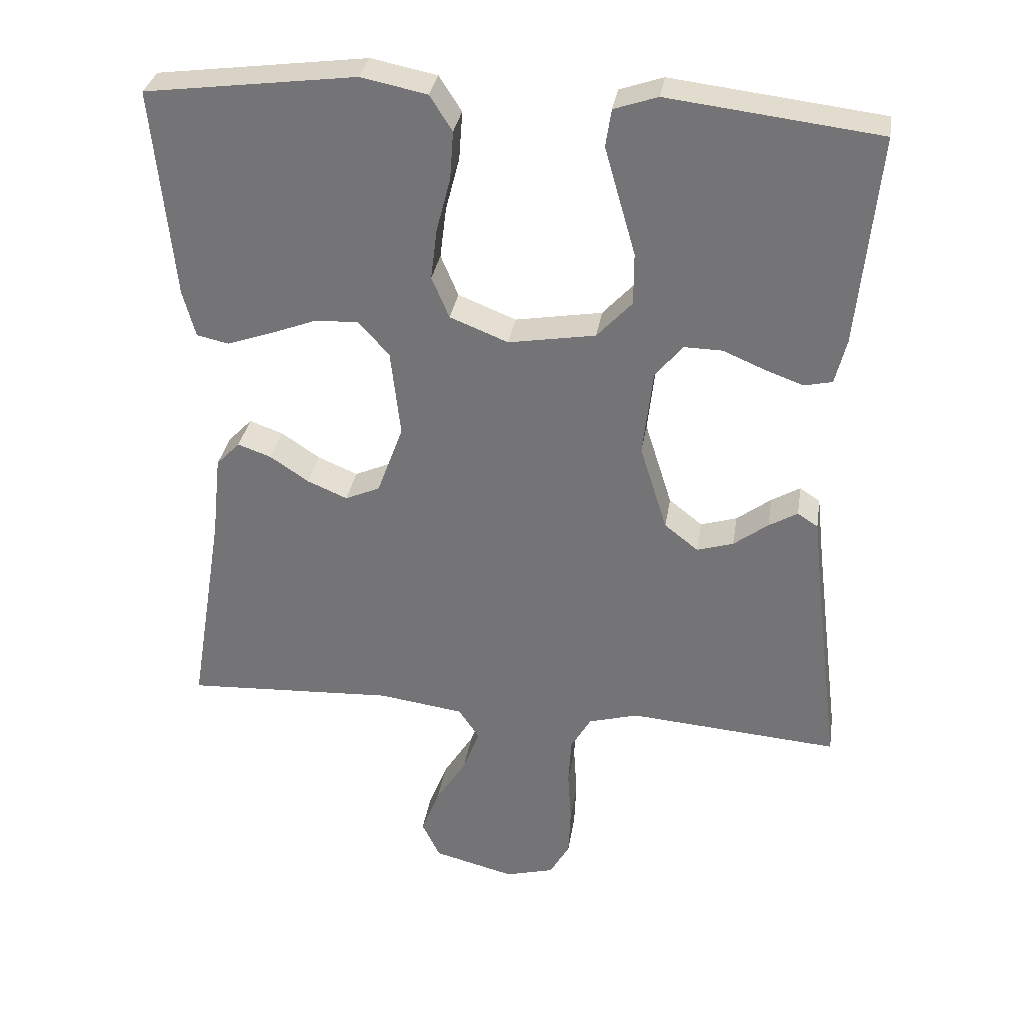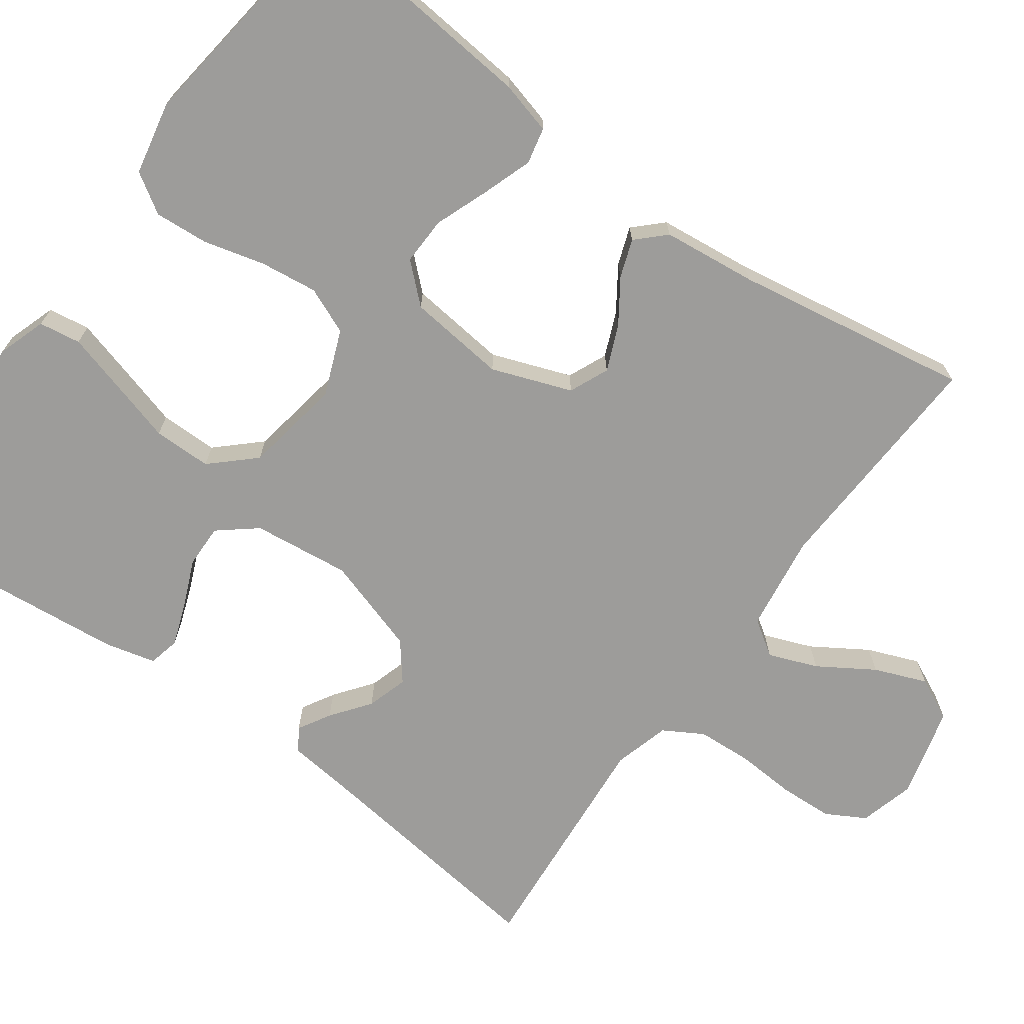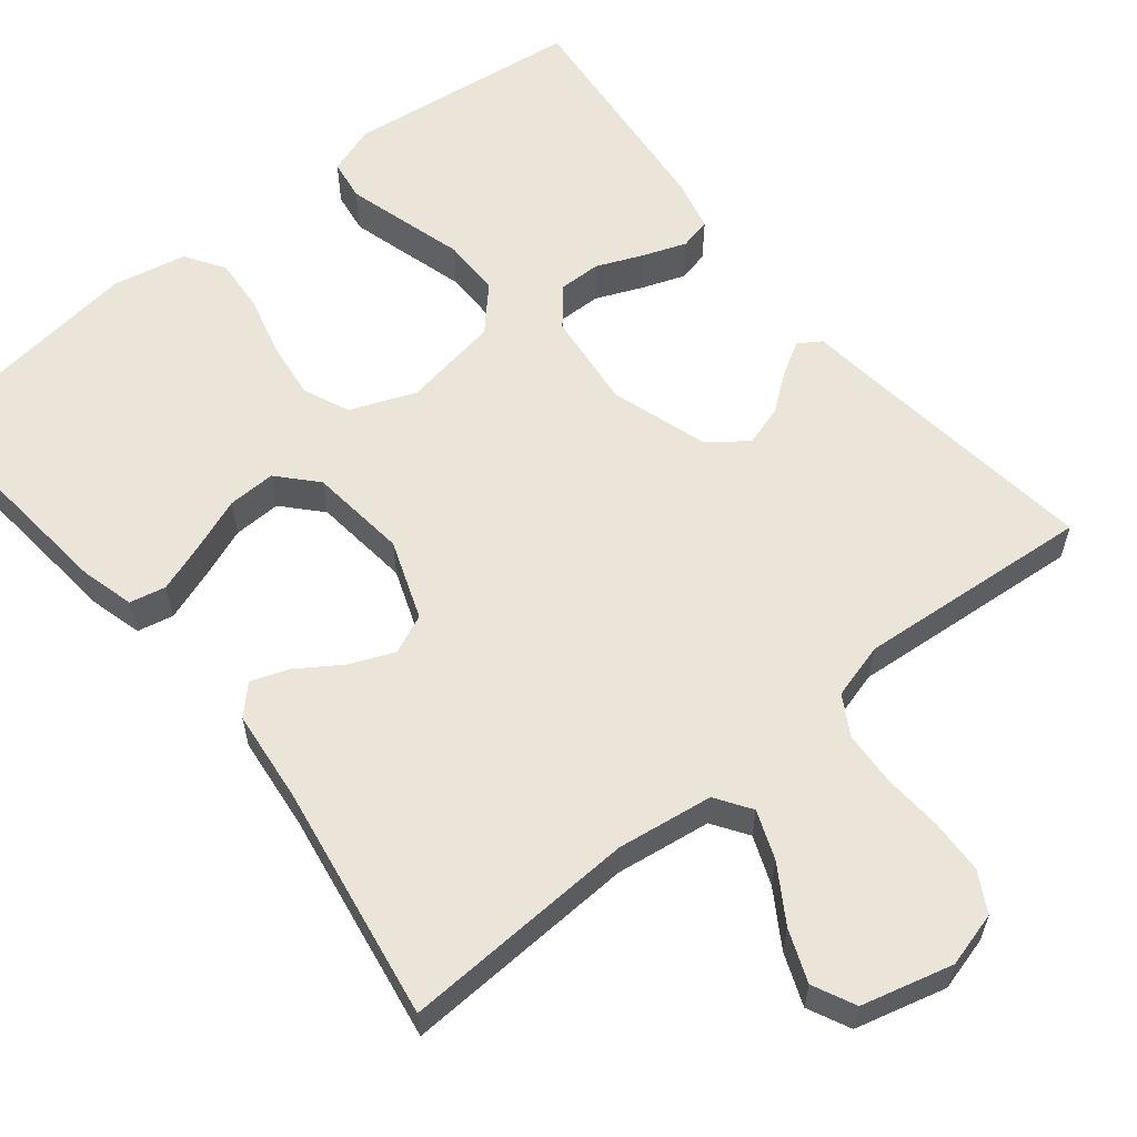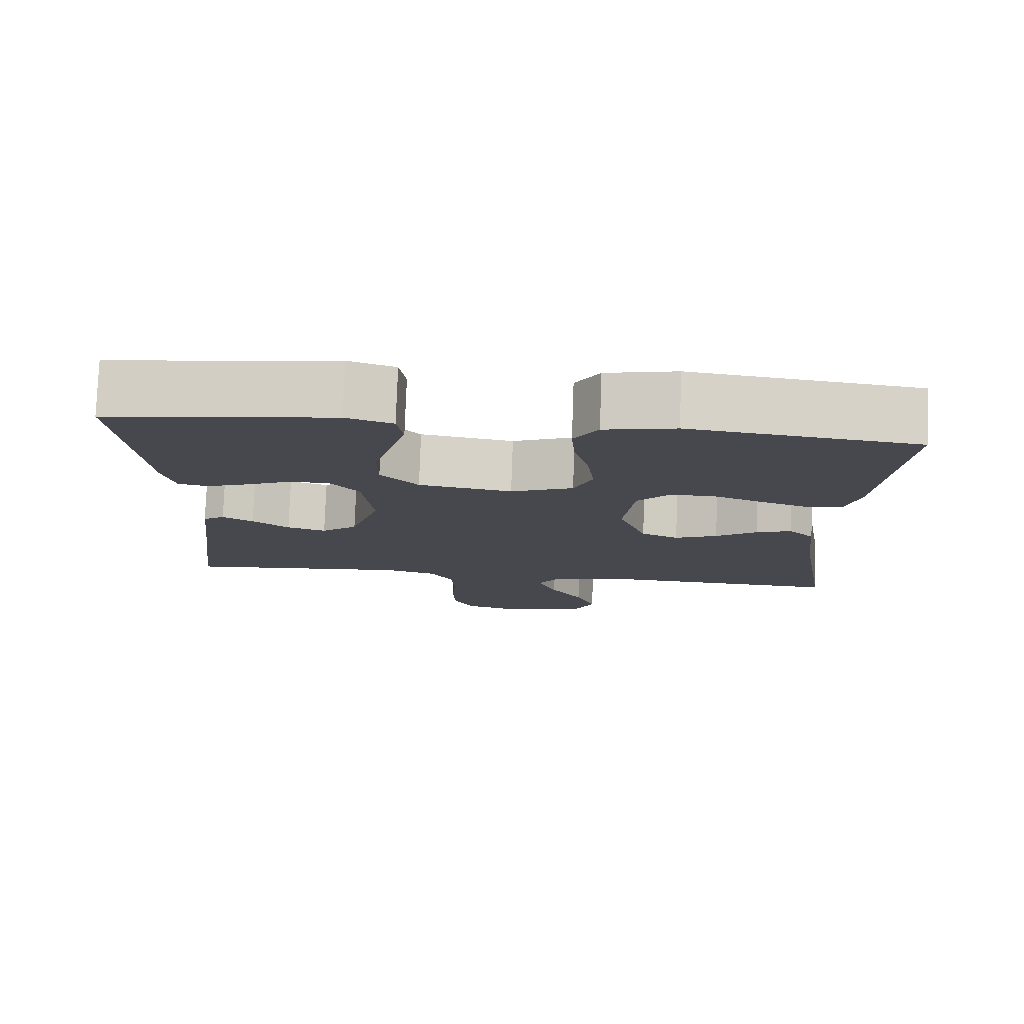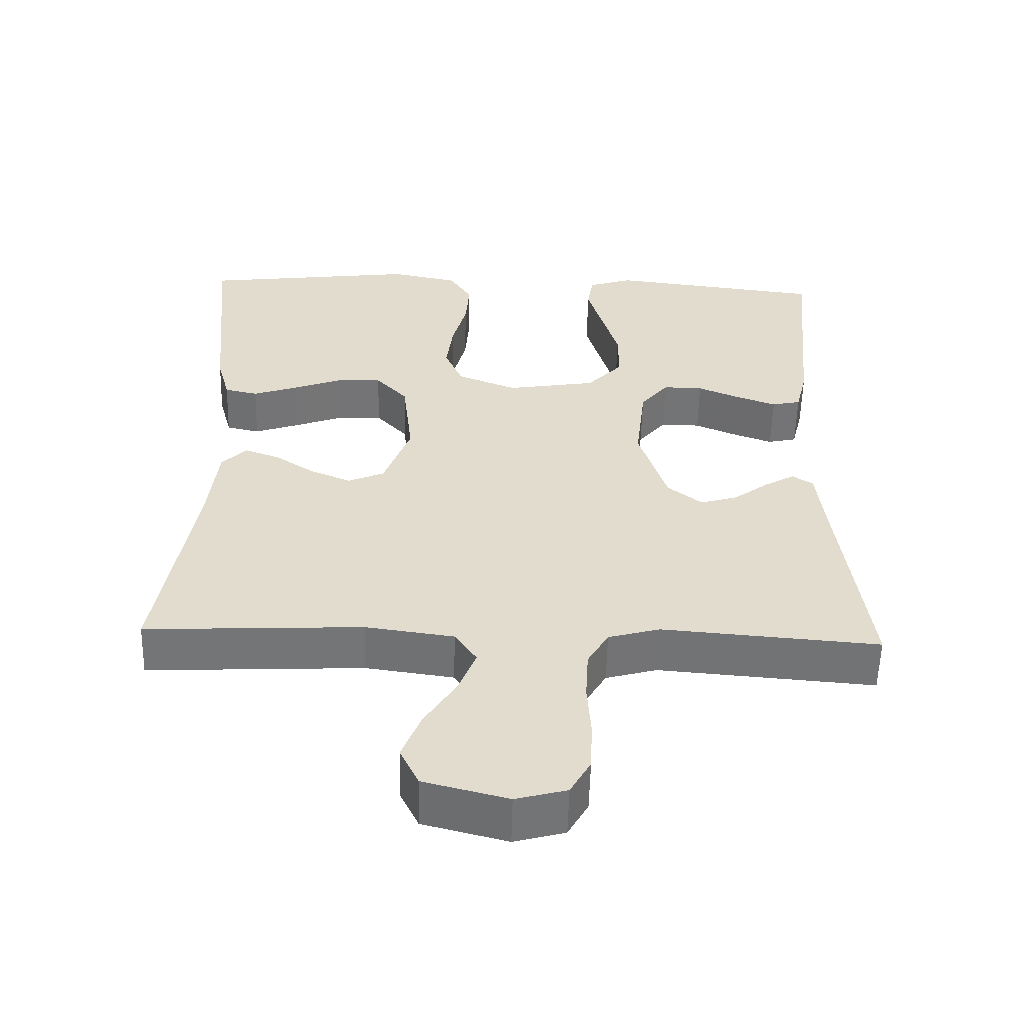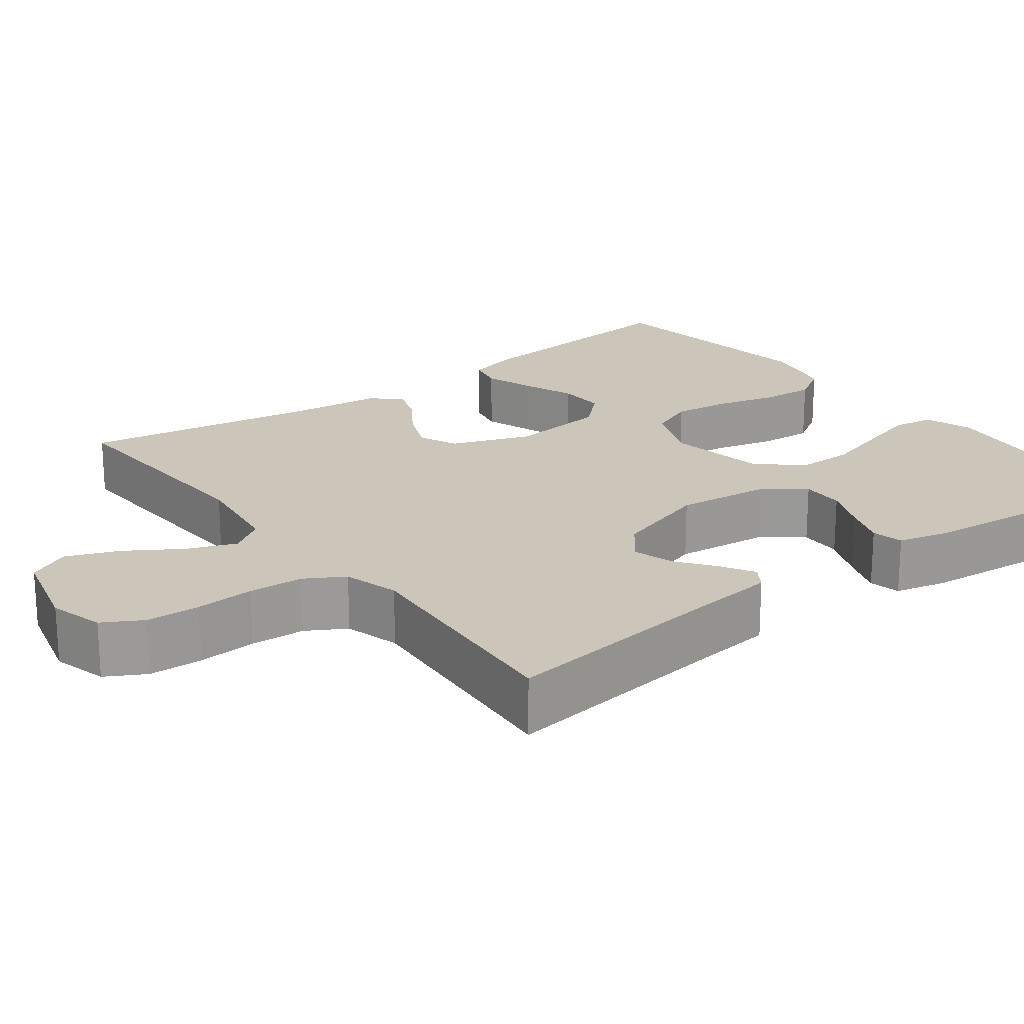
<metadata>
{"format":"obj","ext":"obj","renderer":"f3d","projection":"perspective","resolution":1024,"background":"white","views":[{"elev":32.4,"azim":-171.0,"up":"+Z"},{"elev":-70.2,"azim":54.2,"up":"+Y"},{"elev":59.3,"azim":141.1,"up":"+Y"},{"elev":78.2,"azim":2.0,"up":"+Z"},{"elev":-56.2,"azim":178.5,"up":"+Z"},{"elev":20.9,"azim":-127.1,"up":"+Y"}]}
</metadata>
<code>
v 0.5 0.07 0.5
v 0.471 0.07 0.2
v 0.453 0.07 0.133
v 0.407 0.07 0.123
v 0.344 0.07 0.145
v 0.276 0.07 0.171
v 0.215 0.07 0.173
v 0.171 0.07 0.125
v 0.157 0.07 0
v 0.194 0.07 -0.101
v 0.244 0.07 -0.123
v 0.301 0.07 -0.099
v 0.356 0.07 -0.062
v 0.404 0.07 -0.045
v 0.438 0.07 -0.08
v 0.451 0.07 -0.2
v 0.5 0.07 -0.5
v 0.2 0.07 -0.485
v 0.078 0.07 -0.502
v 0.048 0.07 -0.547
v 0.072 0.07 -0.609
v 0.116 0.07 -0.679
v 0.142 0.07 -0.745
v 0.116 0.07 -0.799
v 0 0.07 -0.829
v -0.07 0.07 -0.81
v -0.098 0.07 -0.76
v -0.101 0.07 -0.691
v -0.096 0.07 -0.616
v -0.1 0.07 -0.546
v -0.129 0.07 -0.496
v -0.2 0.07 -0.476
v -0.5 0.07 -0.5
v -0.462 0.07 -0.2
v -0.451 0.07 -0.103
v -0.422 0.07 -0.084
v -0.381 0.07 -0.108
v -0.332 0.07 -0.145
v -0.28 0.07 -0.161
v -0.232 0.07 -0.123
v -0.193 0.07 0
v -0.207 0.07 0.124
v -0.246 0.07 0.172
v -0.301 0.07 0.171
v -0.36 0.07 0.146
v -0.415 0.07 0.126
v -0.455 0.07 0.135
v -0.471 0.07 0.2
v -0.5 0.07 0.5
v -0.2 0.07 0.536
v -0.138 0.07 0.515
v -0.13 0.07 0.462
v -0.151 0.07 0.388
v -0.174 0.07 0.308
v -0.174 0.07 0.234
v -0.124 0.07 0.18
v 0 0.07 0.159
v 0.083 0.07 0.192
v 0.108 0.07 0.251
v 0.099 0.07 0.324
v 0.079 0.07 0.401
v 0.074 0.07 0.47
v 0.106 0.07 0.52
v 0.2 0.07 0.539
v 0.5 0 0.5
v 0.471 0 0.2
v 0.453 0 0.133
v 0.407 0 0.123
v 0.344 0 0.145
v 0.276 0 0.171
v 0.215 0 0.173
v 0.171 0 0.125
v 0.157 0 0
v 0.194 0 -0.101
v 0.244 0 -0.123
v 0.301 0 -0.099
v 0.356 0 -0.062
v 0.404 0 -0.045
v 0.438 0 -0.08
v 0.451 0 -0.2
v 0.5 0 -0.5
v 0.2 0 -0.485
v 0.078 0 -0.502
v 0.048 0 -0.547
v 0.072 0 -0.609
v 0.116 0 -0.679
v 0.142 0 -0.745
v 0.116 0 -0.799
v 0 0 -0.829
v -0.07 0 -0.81
v -0.098 0 -0.76
v -0.101 0 -0.691
v -0.096 0 -0.616
v -0.1 0 -0.546
v -0.129 0 -0.496
v -0.2 0 -0.476
v -0.5 0 -0.5
v -0.462 0 -0.2
v -0.451 0 -0.103
v -0.422 0 -0.084
v -0.381 0 -0.108
v -0.332 0 -0.145
v -0.28 0 -0.161
v -0.232 0 -0.123
v -0.193 0 0
v -0.207 0 0.124
v -0.246 0 0.172
v -0.301 0 0.171
v -0.36 0 0.146
v -0.415 0 0.126
v -0.455 0 0.135
v -0.471 0 0.2
v -0.5 0 0.5
v -0.2 0 0.536
v -0.138 0 0.515
v -0.13 0 0.462
v -0.151 0 0.388
v -0.174 0 0.308
v -0.174 0 0.234
v -0.124 0 0.18
v 0 0 0.159
v 0.083 0 0.192
v 0.108 0 0.251
v 0.099 0 0.324
v 0.079 0 0.401
v 0.074 0 0.47
v 0.106 0 0.52
v 0.2 0 0.539
f 4 5 6
f 3 4 6
f 2 3 6
f 1 2 6
f 64 1 6
f 63 64 6
f 62 63 6
f 61 62 6
f 60 61 6
f 59 60 6 7
f 58 59 7 8
f 57 58 8 9
f 56 57 9 10
f 52 53 54
f 51 52 54
f 50 51 54
f 49 50 54
f 48 49 54
f 47 48 54
f 46 47 54
f 45 46 54
f 44 45 54
f 43 44 54 55
f 42 43 55 56
f 36 37 38
f 35 36 38
f 34 35 38
f 34 38 39
f 33 34 39
f 32 33 39
f 31 32 39 40
f 27 28 29
f 26 27 29
f 25 26 29
f 24 25 29
f 23 24 29
f 22 23 29
f 21 22 29
f 20 21 29 30
f 31 40 41
f 30 31 41
f 20 30 41
f 19 20 41
f 14 15 16
f 13 14 16
f 12 13 16
f 16 17 18
f 12 16 18
f 11 12 18
f 42 56 10
f 41 42 10
f 19 41 10
f 18 19 10
f 10 11 18
f 70 69 68
f 70 68 67
f 70 67 66
f 70 66 65
f 70 65 128
f 70 128 127
f 70 127 126
f 70 126 125
f 70 125 124
f 71 70 124 123
f 72 71 123 122
f 73 72 122 121
f 74 73 121 120
f 118 117 116
f 118 116 115
f 118 115 114
f 118 114 113
f 118 113 112
f 118 112 111
f 118 111 110
f 118 110 109
f 118 109 108
f 119 118 108 107
f 120 119 107 106
f 102 101 100
f 102 100 99
f 102 99 98
f 103 102 98
f 103 98 97
f 103 97 96
f 104 103 96 95
f 93 92 91
f 93 91 90
f 93 90 89
f 93 89 88
f 93 88 87
f 93 87 86
f 93 86 85
f 94 93 85 84
f 105 104 95
f 105 95 94
f 105 94 84
f 105 84 83
f 80 79 78
f 80 78 77
f 80 77 76
f 82 81 80
f 82 80 76
f 82 76 75
f 74 120 106
f 74 106 105
f 74 105 83
f 74 83 82
f 82 75 74
f 1 65 66 2
f 2 66 67 3
f 3 67 68 4
f 4 68 69 5
f 5 69 70 6
f 6 70 71 7
f 7 71 72 8
f 8 72 73 9
f 9 73 74 10
f 10 74 75 11
f 11 75 76 12
f 12 76 77 13
f 13 77 78 14
f 14 78 79 15
f 15 79 80 16
f 16 80 81 17
f 17 81 82 18
f 18 82 83 19
f 19 83 84 20
f 20 84 85 21
f 21 85 86 22
f 22 86 87 23
f 23 87 88 24
f 24 88 89 25
f 25 89 90 26
f 26 90 91 27
f 27 91 92 28
f 28 92 93 29
f 29 93 94 30
f 30 94 95 31
f 31 95 96 32
f 32 96 97 33
f 33 97 98 34
f 34 98 99 35
f 35 99 100 36
f 36 100 101 37
f 37 101 102 38
f 38 102 103 39
f 39 103 104 40
f 40 104 105 41
f 41 105 106 42
f 42 106 107 43
f 43 107 108 44
f 44 108 109 45
f 45 109 110 46
f 46 110 111 47
f 47 111 112 48
f 48 112 113 49
f 49 113 114 50
f 50 114 115 51
f 51 115 116 52
f 52 116 117 53
f 53 117 118 54
f 54 118 119 55
f 55 119 120 56
f 56 120 121 57
f 57 121 122 58
f 58 122 123 59
f 59 123 124 60
f 60 124 125 61
f 61 125 126 62
f 62 126 127 63
f 63 127 128 64
f 64 128 65 1

</code>
